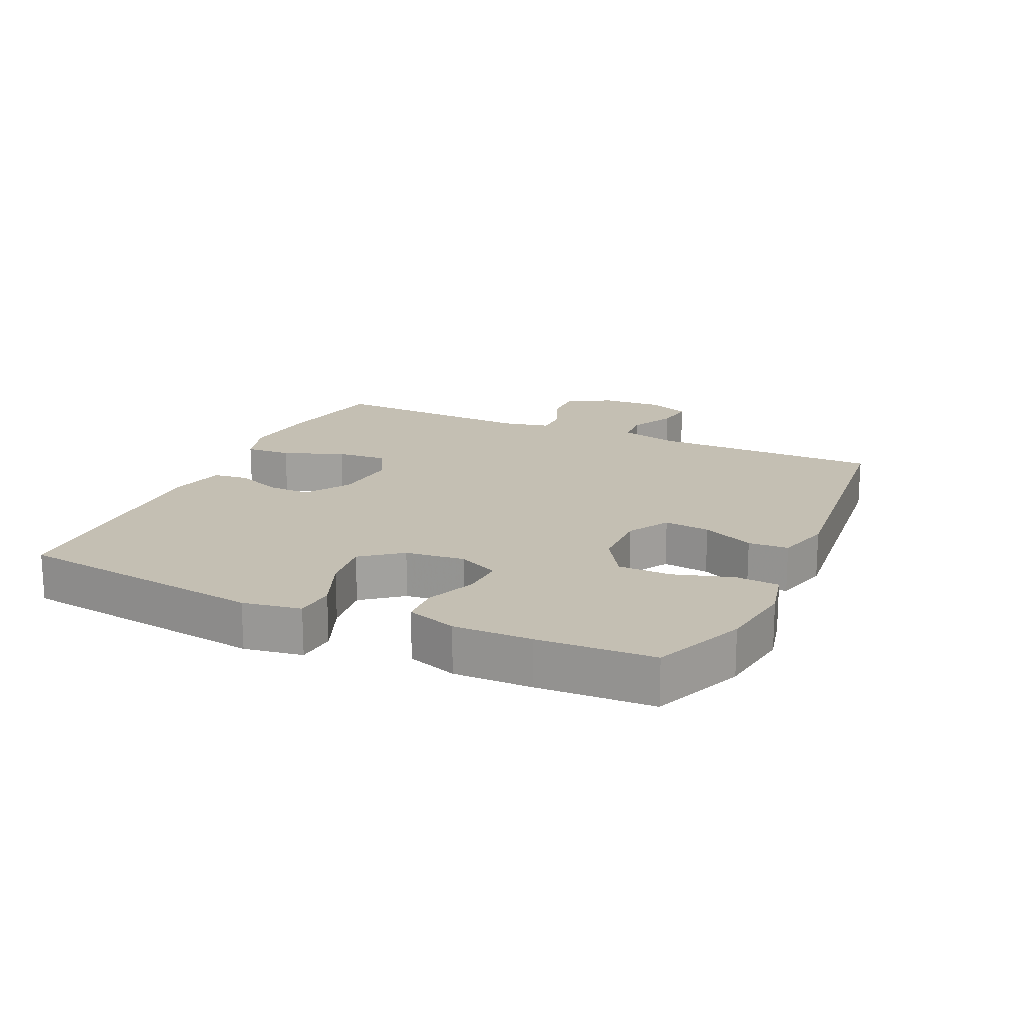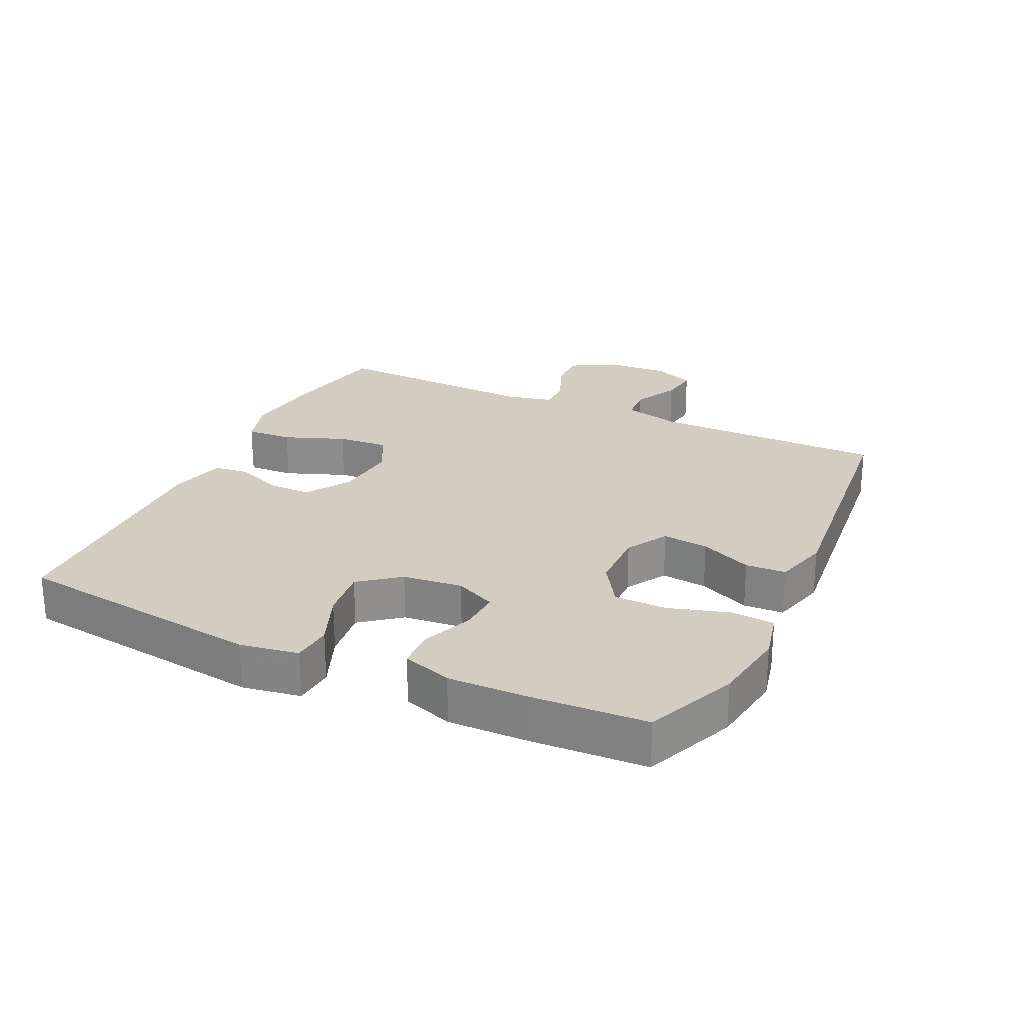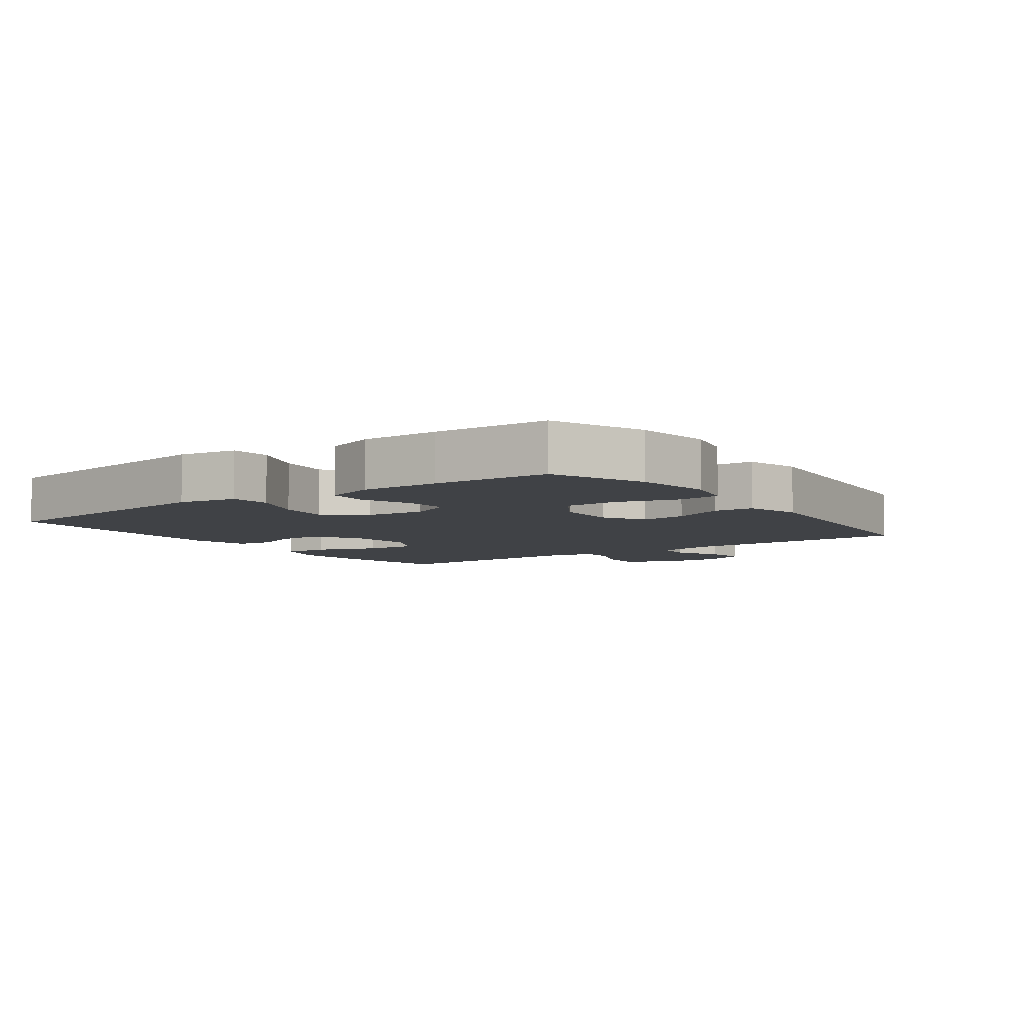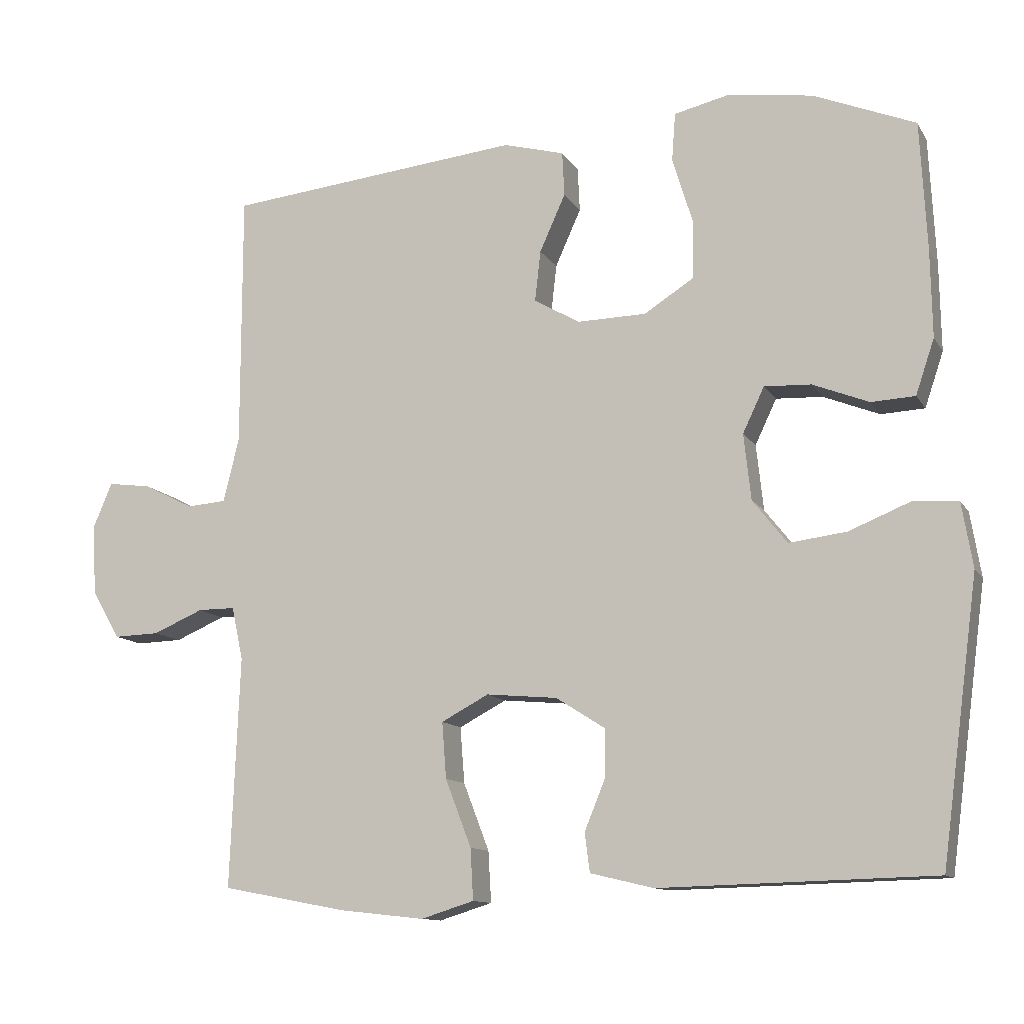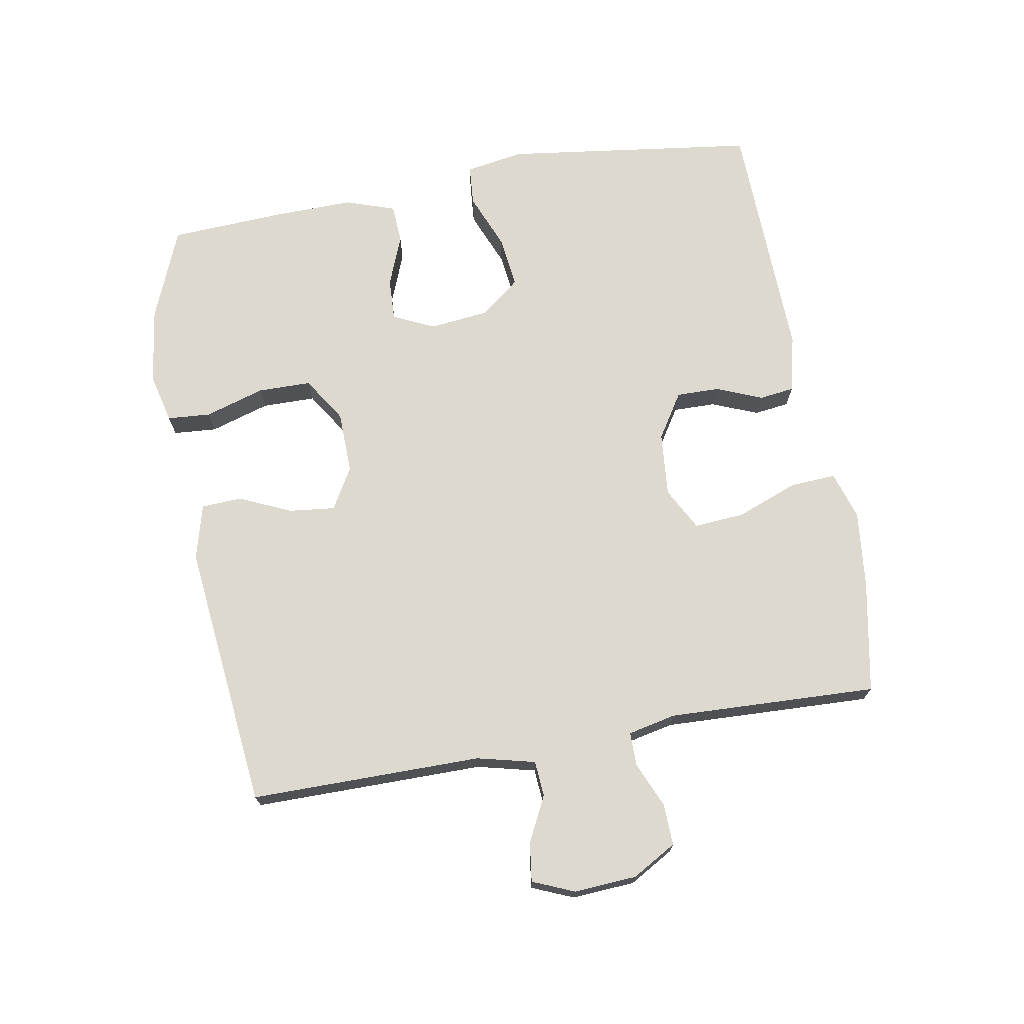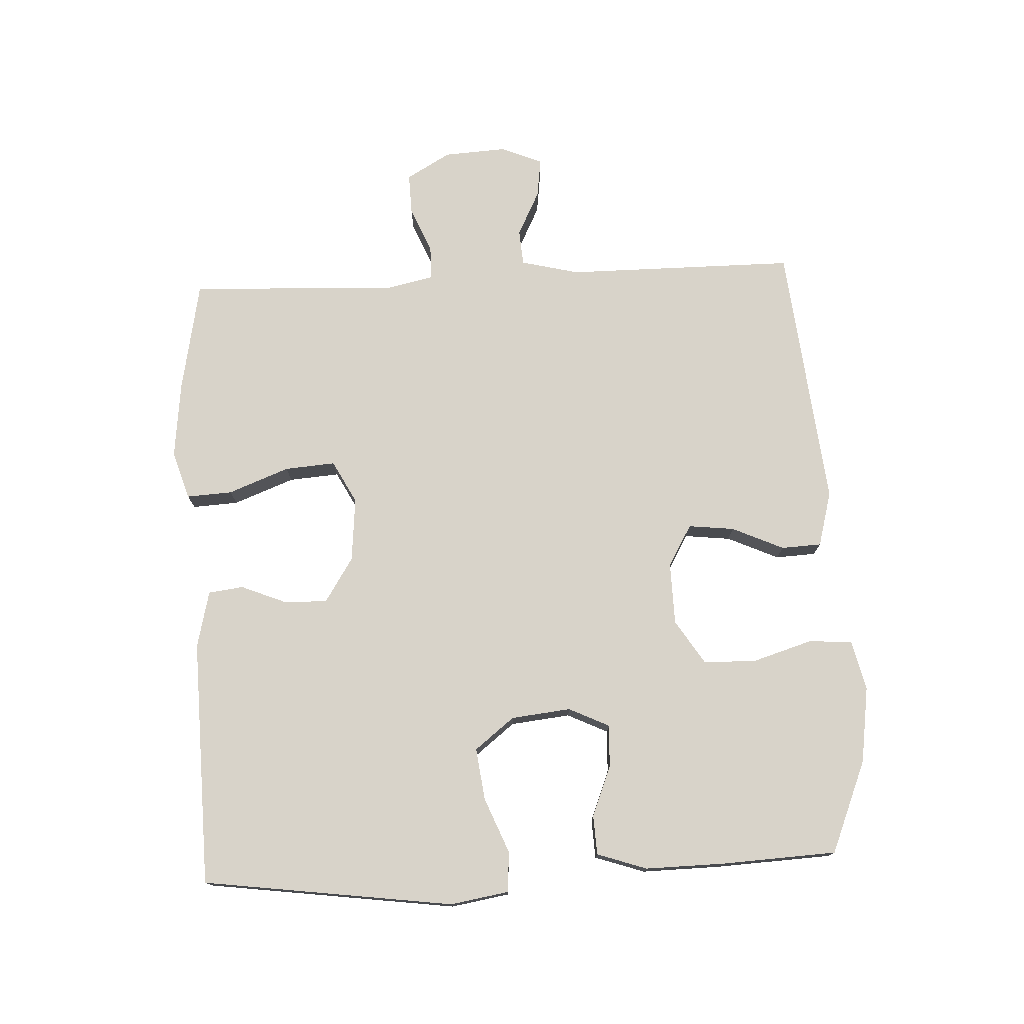
<metadata>
{"format":"obj","ext":"obj","renderer":"f3d","projection":"perspective","resolution":1024,"background":"white","views":[{"elev":17.7,"azim":-65.4,"up":"+Y"},{"elev":24.8,"azim":-64.7,"up":"+Y"},{"elev":-6.3,"azim":-54.1,"up":"+Y"},{"elev":-11.7,"azim":-160.3,"up":"+Z"},{"elev":71.5,"azim":79.9,"up":"+Y"},{"elev":75.8,"azim":-92.7,"up":"+Y"}]}
</metadata>
<code>
v 0.5 0.07 -0.5
v 0.326 0.07 -0.533
v 0.208 0.07 -0.546
v 0.134 0.07 -0.523
v 0.138 0.07 -0.452
v 0.174 0.07 -0.358
v 0.18 0.07 -0.28
v 0.114 0.07 -0.245
v 0.015 0.07 -0.254
v -0.054 0.07 -0.298
v -0.053 0.07 -0.364
v -0.024 0.07 -0.435
v -0.031 0.07 -0.489
v -0.119 0.07 -0.51
v -0.5 0.07 -0.5
v -0.552 0.07 -0.112
v -0.537 0.07 -0.022
v -0.475 0.07 -0.017
v -0.389 0.07 -0.052
v -0.309 0.07 -0.062
v -0.261 0.07 -0.001
v -0.251 0.07 0.091
v -0.281 0.07 0.154
v -0.346 0.07 0.151
v -0.424 0.07 0.12
v -0.485 0.07 0.123
v -0.511 0.07 0.2
v -0.509 0.07 0.321
v -0.5 0.07 0.5
v -0.358 0.07 0.558
v -0.24 0.07 0.575
v -0.163 0.07 0.557
v -0.158 0.07 0.49
v -0.186 0.07 0.398
v -0.185 0.07 0.316
v -0.116 0.07 0.272
v -0.02 0.07 0.27
v 0.044 0.07 0.307
v 0.036 0.07 0.378
v 0 0.07 0.458
v 0.003 0.07 0.52
v 0.088 0.07 0.543
v 0.5 0.07 0.5
v 0.5 0.07 0.144
v 0.522 0.07 0.054
v 0.577 0.07 0.05
v 0.647 0.07 0.085
v 0.707 0.07 0.093
v 0.734 0.07 0.029
v 0.728 0.07 -0.068
v 0.689 0.07 -0.136
v 0.625 0.07 -0.134
v 0.555 0.07 -0.104
v 0.503 0.07 -0.104
v 0.487 0.07 -0.178
v 0.5 0 -0.5
v 0.326 0 -0.533
v 0.208 0 -0.546
v 0.134 0 -0.523
v 0.138 0 -0.452
v 0.174 0 -0.358
v 0.18 0 -0.28
v 0.114 0 -0.245
v 0.015 0 -0.254
v -0.054 0 -0.298
v -0.053 0 -0.364
v -0.024 0 -0.435
v -0.031 0 -0.489
v -0.119 0 -0.51
v -0.5 0 -0.5
v -0.552 0 -0.112
v -0.537 0 -0.022
v -0.475 0 -0.017
v -0.389 0 -0.052
v -0.309 0 -0.062
v -0.261 0 -0.001
v -0.251 0 0.091
v -0.281 0 0.154
v -0.346 0 0.151
v -0.424 0 0.12
v -0.485 0 0.123
v -0.511 0 0.2
v -0.509 0 0.321
v -0.5 0 0.5
v -0.358 0 0.558
v -0.24 0 0.575
v -0.163 0 0.557
v -0.158 0 0.49
v -0.186 0 0.398
v -0.185 0 0.316
v -0.116 0 0.272
v -0.02 0 0.27
v 0.044 0 0.307
v 0.036 0 0.378
v 0 0 0.458
v 0.003 0 0.52
v 0.088 0 0.543
v 0.5 0 0.5
v 0.5 0 0.144
v 0.522 0 0.054
v 0.577 0 0.05
v 0.647 0 0.085
v 0.707 0 0.093
v 0.734 0 0.029
v 0.728 0 -0.068
v 0.689 0 -0.136
v 0.625 0 -0.134
v 0.555 0 -0.104
v 0.503 0 -0.104
v 0.487 0 -0.178
f 51 52 53
f 50 51 53
f 49 50 53
f 48 49 53
f 47 48 53
f 46 47 53
f 45 46 53 54
f 44 45 54 55
f 43 44 55
f 42 43 55
f 41 42 55
f 40 41 55
f 39 40 55
f 32 33 34
f 31 32 34
f 30 31 34
f 29 30 34
f 28 29 34
f 27 28 34
f 26 27 34
f 25 26 34
f 24 25 34
f 23 24 34 35
f 22 23 35 36
f 17 18 19
f 16 17 19
f 15 16 19
f 14 15 19
f 13 14 19
f 12 13 19
f 11 12 19
f 10 11 19 20
f 9 10 20 21
f 4 5 6
f 3 4 6
f 2 3 6
f 1 2 6
f 55 1 6
f 55 6 7
f 55 7 8
f 39 55 8
f 38 39 8
f 9 21 22
f 8 9 22
f 38 8 22
f 37 38 22
f 22 36 37
f 108 107 106
f 108 106 105
f 108 105 104
f 108 104 103
f 108 103 102
f 108 102 101
f 109 108 101 100
f 110 109 100 99
f 110 99 98
f 110 98 97
f 110 97 96
f 110 96 95
f 110 95 94
f 89 88 87
f 89 87 86
f 89 86 85
f 89 85 84
f 89 84 83
f 89 83 82
f 89 82 81
f 89 81 80
f 89 80 79
f 90 89 79 78
f 91 90 78 77
f 74 73 72
f 74 72 71
f 74 71 70
f 74 70 69
f 74 69 68
f 74 68 67
f 74 67 66
f 75 74 66 65
f 76 75 65 64
f 61 60 59
f 61 59 58
f 61 58 57
f 61 57 56
f 61 56 110
f 62 61 110
f 63 62 110
f 63 110 94
f 63 94 93
f 77 76 64
f 77 64 63
f 77 63 93
f 77 93 92
f 92 91 77
f 1 56 57 2
f 2 57 58 3
f 3 58 59 4
f 4 59 60 5
f 5 60 61 6
f 6 61 62 7
f 7 62 63 8
f 8 63 64 9
f 9 64 65 10
f 10 65 66 11
f 11 66 67 12
f 12 67 68 13
f 13 68 69 14
f 14 69 70 15
f 15 70 71 16
f 16 71 72 17
f 17 72 73 18
f 18 73 74 19
f 19 74 75 20
f 20 75 76 21
f 21 76 77 22
f 22 77 78 23
f 23 78 79 24
f 24 79 80 25
f 25 80 81 26
f 26 81 82 27
f 27 82 83 28
f 28 83 84 29
f 29 84 85 30
f 30 85 86 31
f 31 86 87 32
f 32 87 88 33
f 33 88 89 34
f 34 89 90 35
f 35 90 91 36
f 36 91 92 37
f 37 92 93 38
f 38 93 94 39
f 39 94 95 40
f 40 95 96 41
f 41 96 97 42
f 42 97 98 43
f 43 98 99 44
f 44 99 100 45
f 45 100 101 46
f 46 101 102 47
f 47 102 103 48
f 48 103 104 49
f 49 104 105 50
f 50 105 106 51
f 51 106 107 52
f 52 107 108 53
f 53 108 109 54
f 54 109 110 55
f 55 110 56 1

</code>
